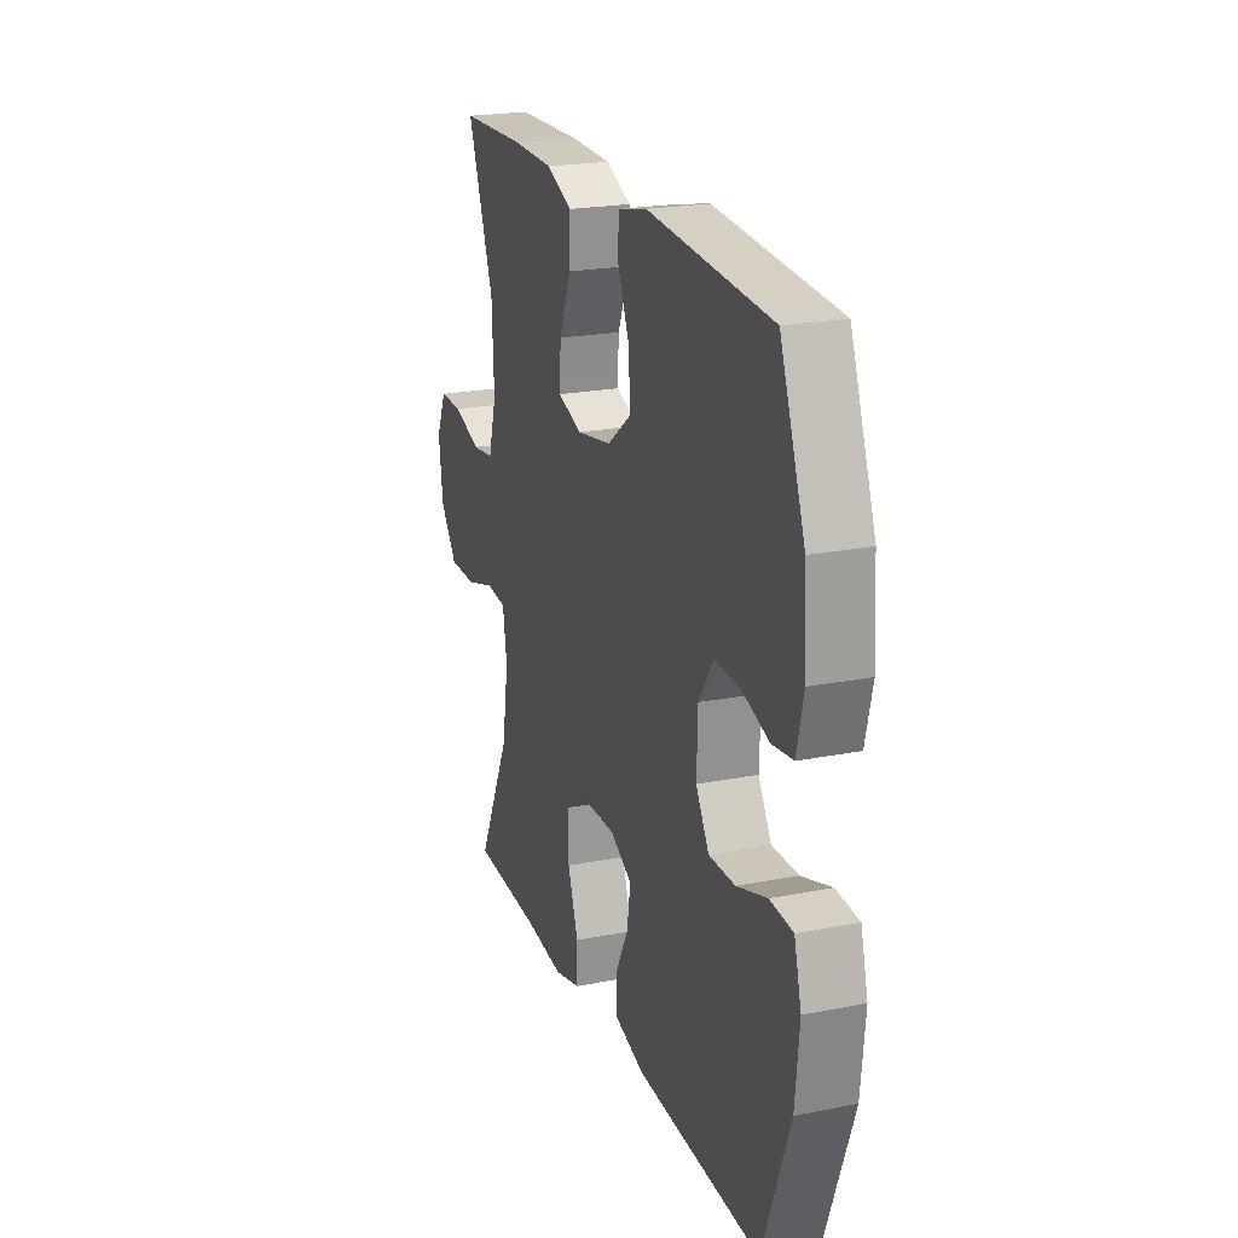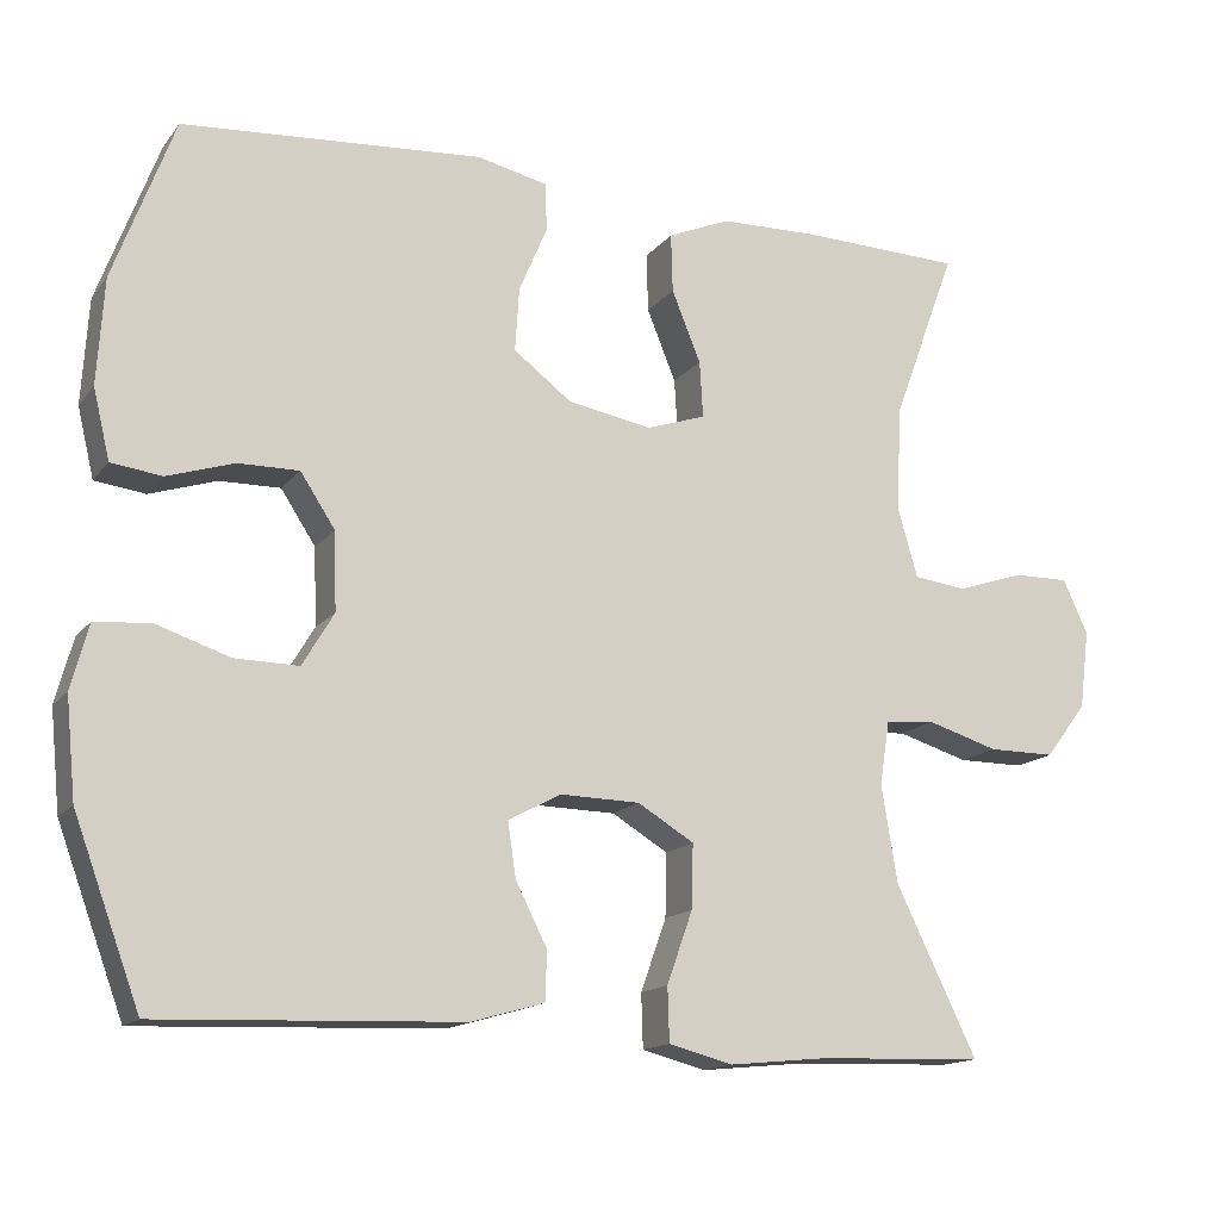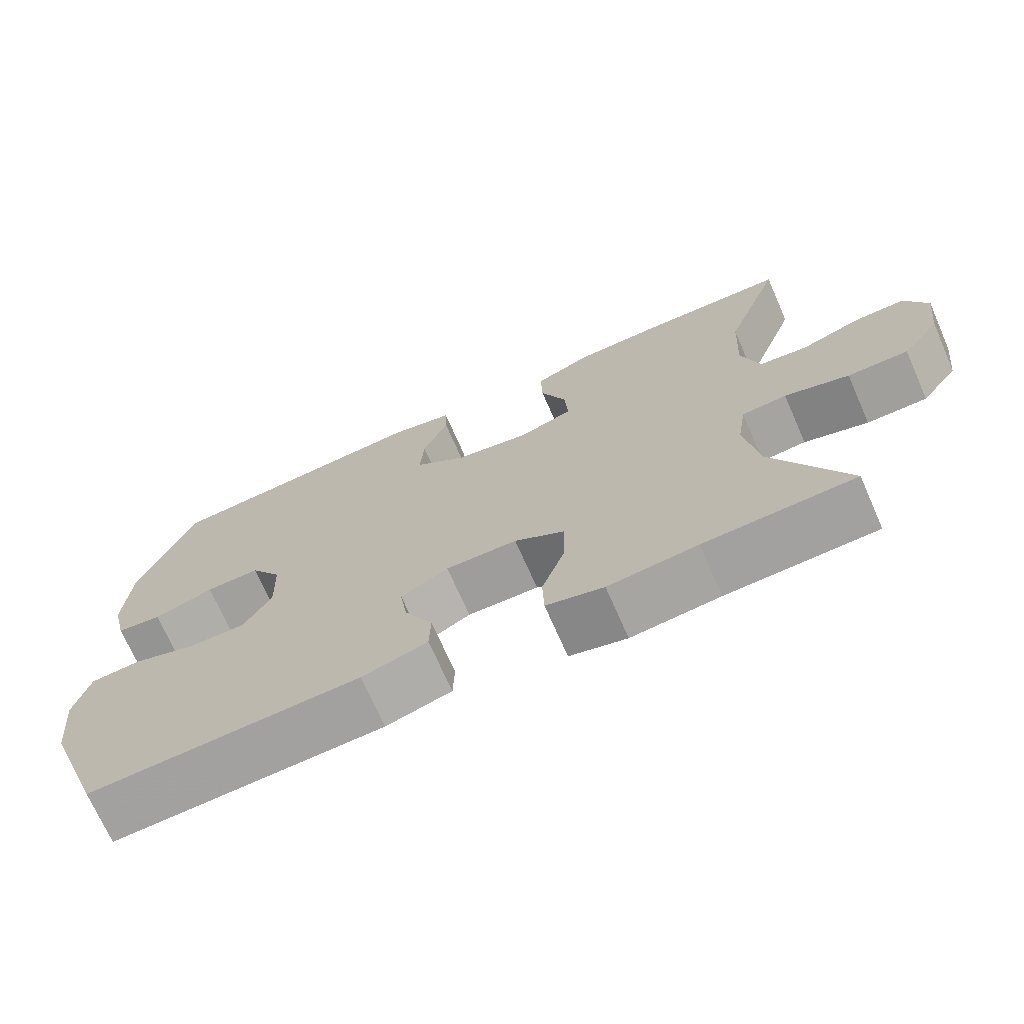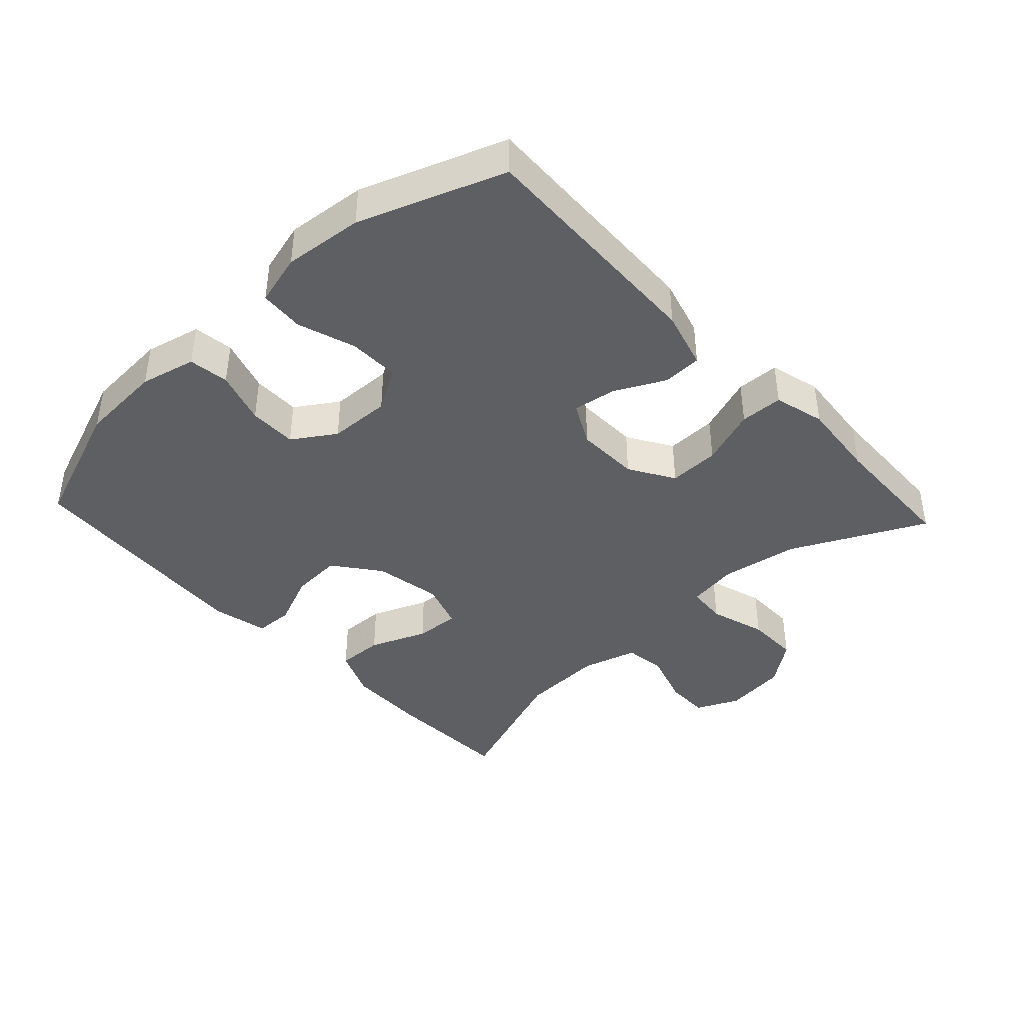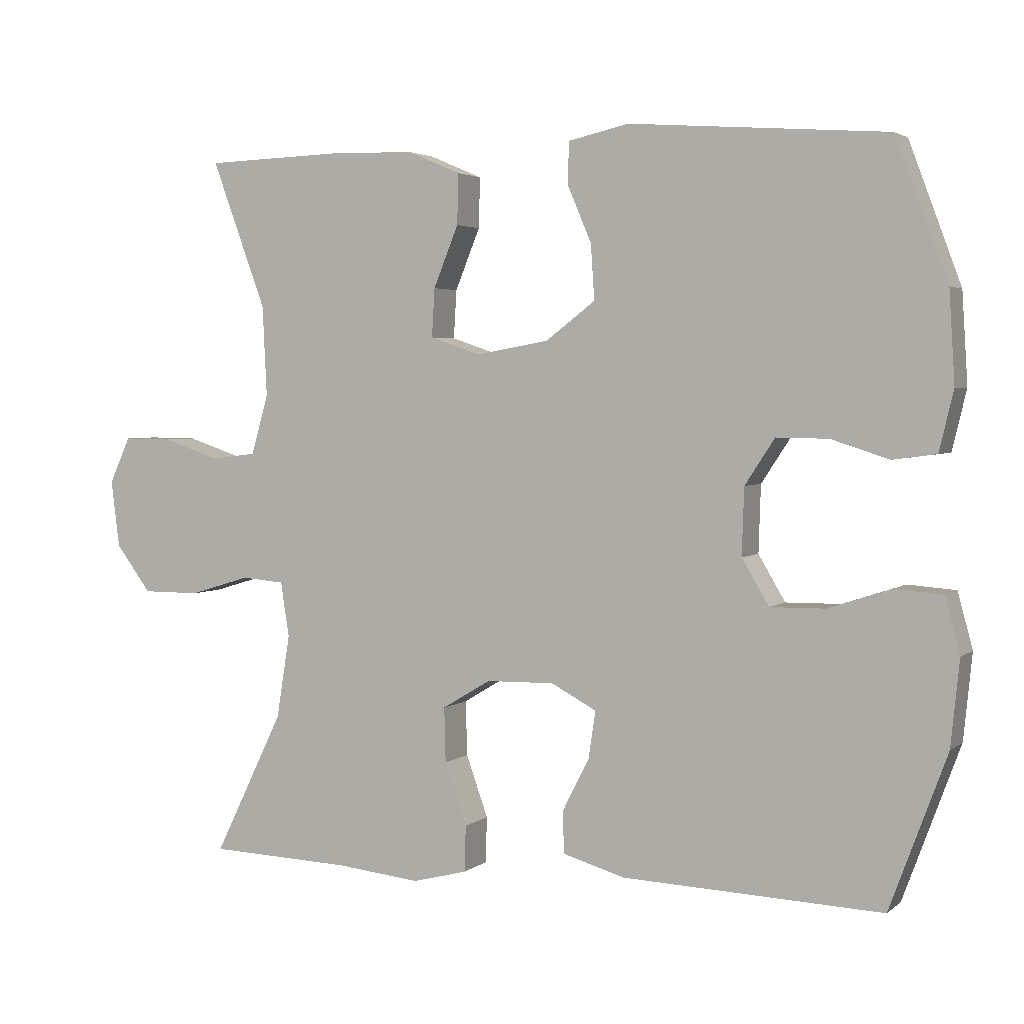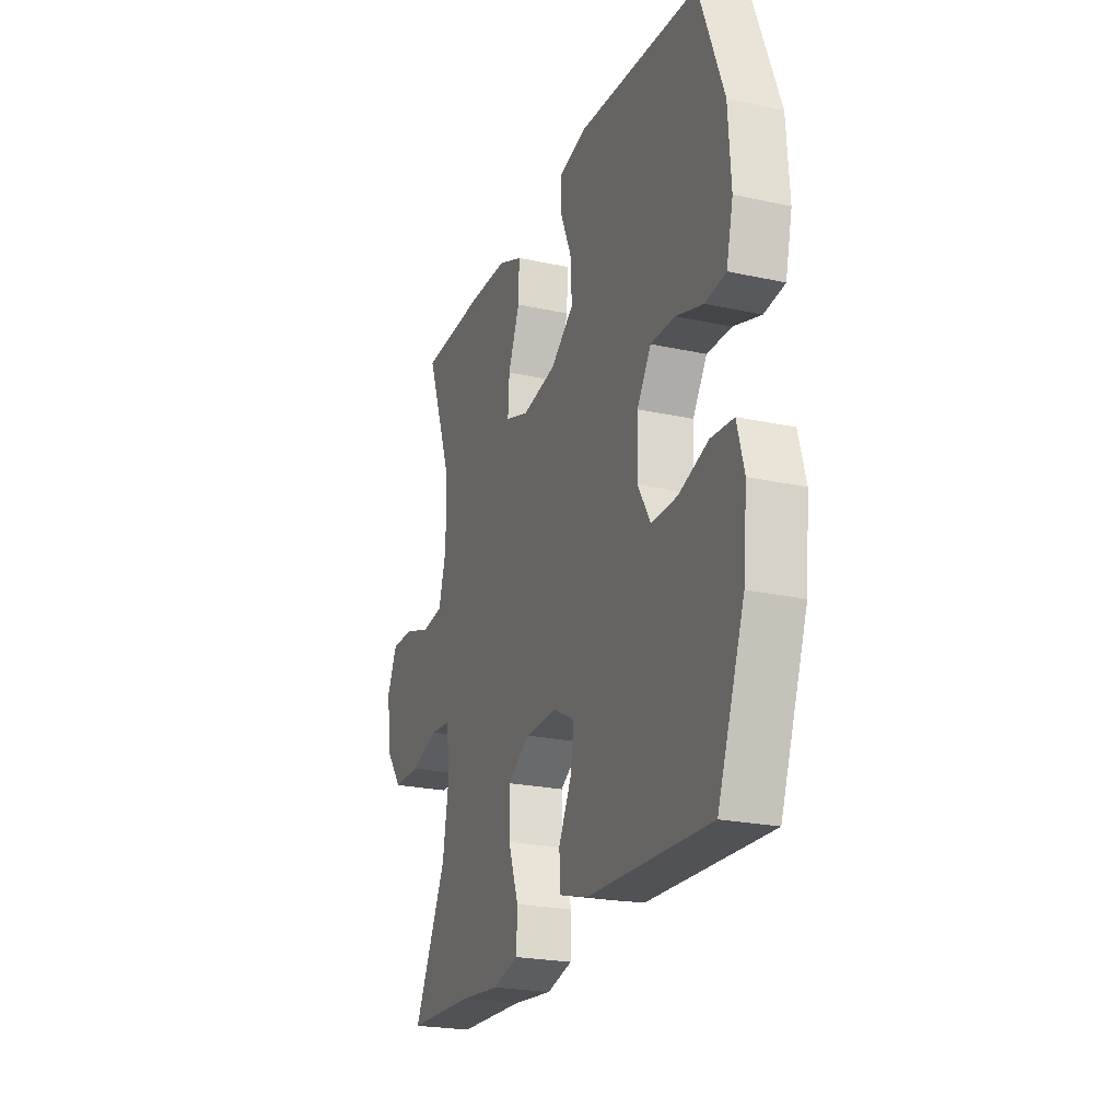
<metadata>
{"format":"obj","ext":"obj","renderer":"f3d","projection":"perspective","resolution":1024,"background":"white","views":[{"elev":21.7,"azim":70.9,"up":"+Z"},{"elev":-15.0,"azim":155.7,"up":"+Z"},{"elev":-71.2,"azim":-156.2,"up":"+Z"},{"elev":-40.9,"azim":133.0,"up":"+Y"},{"elev":3.2,"azim":24.3,"up":"+Z"},{"elev":-23.0,"azim":69.6,"up":"+Z"}]}
</metadata>
<code>
v 0.5 0.07 -0.5
v 0.136 0.07 -0.486
v 0.048 0.07 -0.461
v 0.046 0.07 -0.402
v 0.084 0.07 -0.327
v 0.094 0.07 -0.261
v 0.03 0.07 -0.227
v -0.066 0.07 -0.229
v -0.134 0.07 -0.27
v -0.132 0.07 -0.347
v -0.101 0.07 -0.434
v -0.103 0.07 -0.499
v -0.18 0.07 -0.519
v -0.299 0.07 -0.507
v -0.5 0.07 -0.5
v -0.402 0.07 -0.299
v -0.383 0.07 -0.181
v -0.395 0.07 -0.104
v -0.455 0.07 -0.099
v -0.541 0.07 -0.125
v -0.622 0.07 -0.125
v -0.672 0.07 -0.059
v -0.684 0.07 0.036
v -0.654 0.07 0.101
v -0.586 0.07 0.1
v -0.505 0.07 0.073
v -0.441 0.07 0.081
v -0.417 0.07 0.165
v -0.423 0.07 0.292
v -0.5 0.07 0.5
v -0.305 0.07 0.506
v -0.186 0.07 0.503
v -0.111 0.07 0.471
v -0.113 0.07 0.4
v -0.148 0.07 0.314
v -0.152 0.07 0.246
v -0.081 0.07 0.222
v 0.021 0.07 0.24
v 0.091 0.07 0.293
v 0.086 0.07 0.37
v 0.052 0.07 0.45
v 0.054 0.07 0.508
v 0.139 0.07 0.527
v 0.5 0.07 0.5
v 0.573 0.07 0.304
v 0.581 0.07 0.177
v 0.561 0.07 0.093
v 0.5 0.07 0.085
v 0.419 0.07 0.111
v 0.346 0.07 0.112
v 0.304 0.07 0.048
v 0.301 0.07 -0.046
v 0.339 0.07 -0.11
v 0.416 0.07 -0.109
v 0.504 0.07 -0.08
v 0.571 0.07 -0.085
v 0.592 0.07 -0.163
v 0.58 0.07 -0.283
v 0.5 0 -0.5
v 0.136 0 -0.486
v 0.048 0 -0.461
v 0.046 0 -0.402
v 0.084 0 -0.327
v 0.094 0 -0.261
v 0.03 0 -0.227
v -0.066 0 -0.229
v -0.134 0 -0.27
v -0.132 0 -0.347
v -0.101 0 -0.434
v -0.103 0 -0.499
v -0.18 0 -0.519
v -0.299 0 -0.507
v -0.5 0 -0.5
v -0.402 0 -0.299
v -0.383 0 -0.181
v -0.395 0 -0.104
v -0.455 0 -0.099
v -0.541 0 -0.125
v -0.622 0 -0.125
v -0.672 0 -0.059
v -0.684 0 0.036
v -0.654 0 0.101
v -0.586 0 0.1
v -0.505 0 0.073
v -0.441 0 0.081
v -0.417 0 0.165
v -0.423 0 0.292
v -0.5 0 0.5
v -0.305 0 0.506
v -0.186 0 0.503
v -0.111 0 0.471
v -0.113 0 0.4
v -0.148 0 0.314
v -0.152 0 0.246
v -0.081 0 0.222
v 0.021 0 0.24
v 0.091 0 0.293
v 0.086 0 0.37
v 0.052 0 0.45
v 0.054 0 0.508
v 0.139 0 0.527
v 0.5 0 0.5
v 0.573 0 0.304
v 0.581 0 0.177
v 0.561 0 0.093
v 0.5 0 0.085
v 0.419 0 0.111
v 0.346 0 0.112
v 0.304 0 0.048
v 0.301 0 -0.046
v 0.339 0 -0.11
v 0.416 0 -0.109
v 0.504 0 -0.08
v 0.571 0 -0.085
v 0.592 0 -0.163
v 0.58 0 -0.283
f 3 4 5
f 2 3 5
f 1 2 5
f 58 1 5
f 57 58 5
f 56 57 5
f 55 56 5
f 54 55 5
f 53 54 5 6
f 52 53 6 7
f 51 52 7 8
f 50 51 8 9
f 47 48 49
f 46 47 49
f 45 46 49
f 44 45 49
f 43 44 49
f 42 43 49
f 41 42 49
f 40 41 49
f 39 40 49 50
f 38 39 50 9
f 33 34 35
f 32 33 35
f 31 32 35
f 30 31 35
f 29 30 35
f 28 29 35 36
f 27 28 36 37
f 24 25 26
f 23 24 26
f 22 23 26
f 21 22 26
f 20 21 26
f 19 20 26
f 18 19 26 27
f 14 15 16
f 14 16 17
f 13 14 17
f 12 13 17
f 11 12 17
f 10 11 17
f 9 10 17 18
f 27 37 38
f 18 27 38
f 9 18 38
f 63 62 61
f 63 61 60
f 63 60 59
f 63 59 116
f 63 116 115
f 63 115 114
f 63 114 113
f 63 113 112
f 64 63 112 111
f 65 64 111 110
f 66 65 110 109
f 67 66 109 108
f 107 106 105
f 107 105 104
f 107 104 103
f 107 103 102
f 107 102 101
f 107 101 100
f 107 100 99
f 107 99 98
f 108 107 98 97
f 67 108 97 96
f 93 92 91
f 93 91 90
f 93 90 89
f 93 89 88
f 93 88 87
f 94 93 87 86
f 95 94 86 85
f 84 83 82
f 84 82 81
f 84 81 80
f 84 80 79
f 84 79 78
f 84 78 77
f 85 84 77 76
f 74 73 72
f 75 74 72
f 75 72 71
f 75 71 70
f 75 70 69
f 75 69 68
f 76 75 68 67
f 96 95 85
f 96 85 76
f 96 76 67
f 1 59 60 2
f 2 60 61 3
f 3 61 62 4
f 4 62 63 5
f 5 63 64 6
f 6 64 65 7
f 7 65 66 8
f 8 66 67 9
f 9 67 68 10
f 10 68 69 11
f 11 69 70 12
f 12 70 71 13
f 13 71 72 14
f 14 72 73 15
f 15 73 74 16
f 16 74 75 17
f 17 75 76 18
f 18 76 77 19
f 19 77 78 20
f 20 78 79 21
f 21 79 80 22
f 22 80 81 23
f 23 81 82 24
f 24 82 83 25
f 25 83 84 26
f 26 84 85 27
f 27 85 86 28
f 28 86 87 29
f 29 87 88 30
f 30 88 89 31
f 31 89 90 32
f 32 90 91 33
f 33 91 92 34
f 34 92 93 35
f 35 93 94 36
f 36 94 95 37
f 37 95 96 38
f 38 96 97 39
f 39 97 98 40
f 40 98 99 41
f 41 99 100 42
f 42 100 101 43
f 43 101 102 44
f 44 102 103 45
f 45 103 104 46
f 46 104 105 47
f 47 105 106 48
f 48 106 107 49
f 49 107 108 50
f 50 108 109 51
f 51 109 110 52
f 52 110 111 53
f 53 111 112 54
f 54 112 113 55
f 55 113 114 56
f 56 114 115 57
f 57 115 116 58
f 58 116 59 1

</code>
